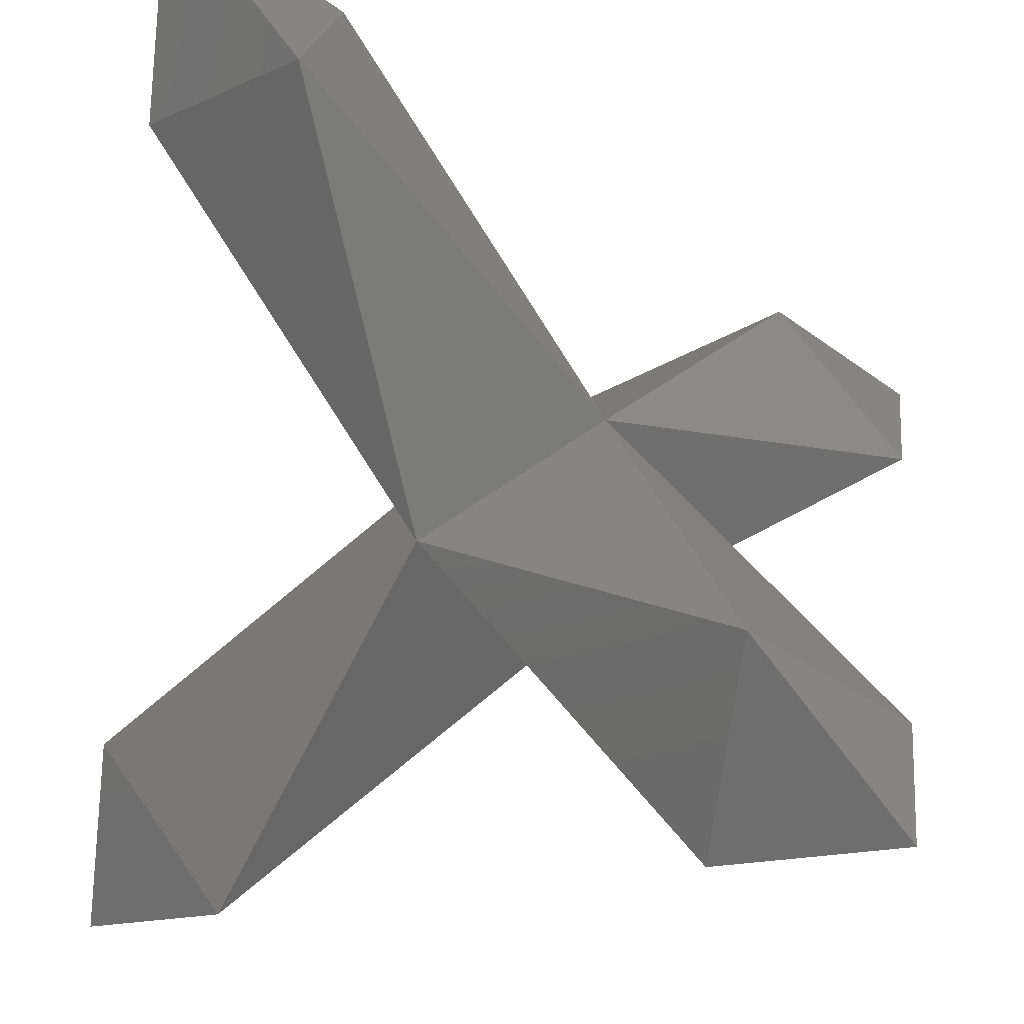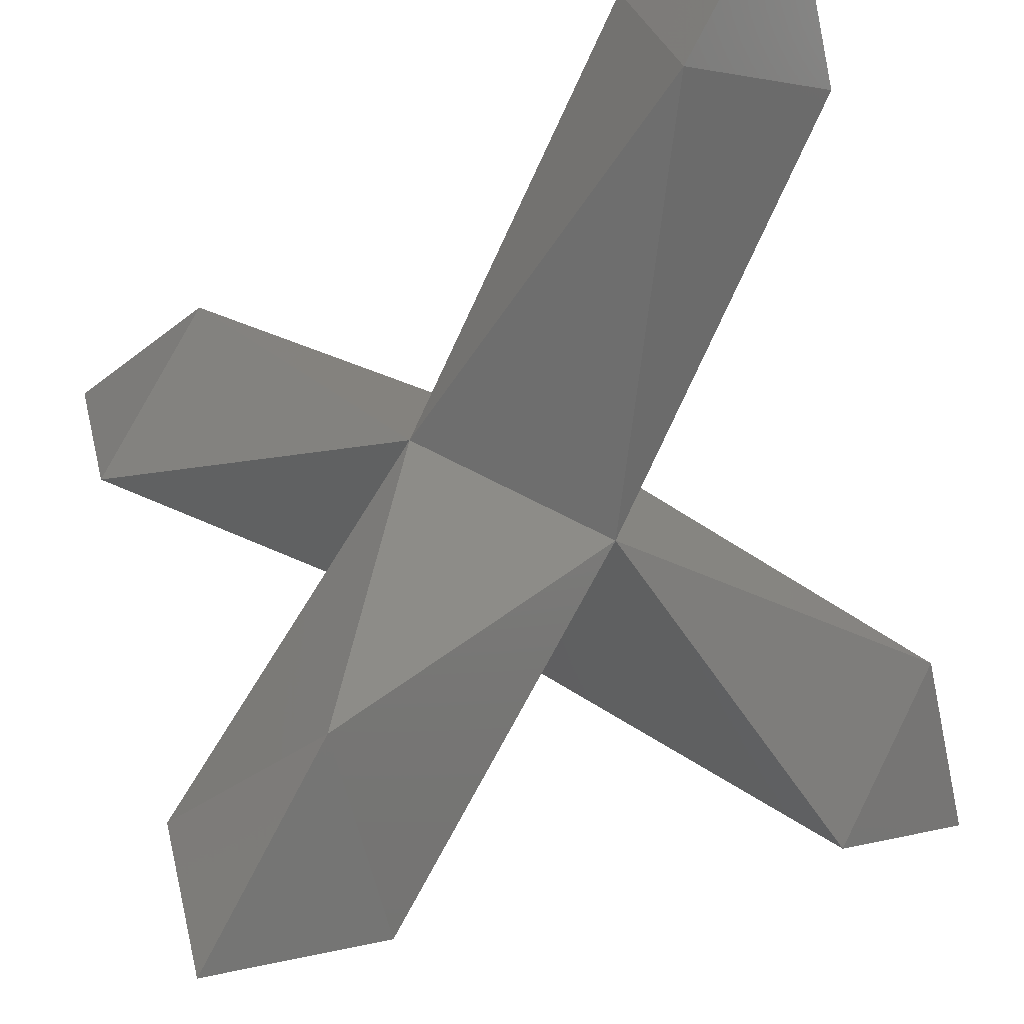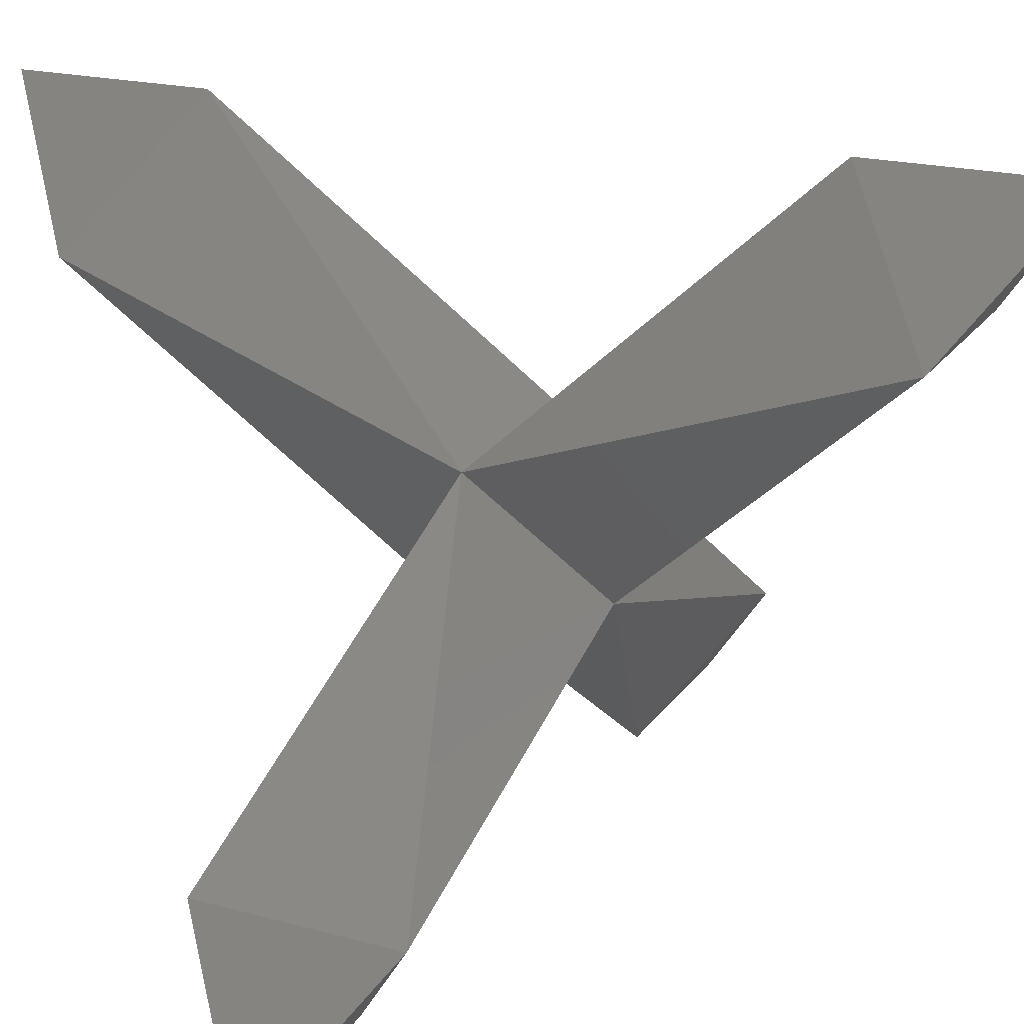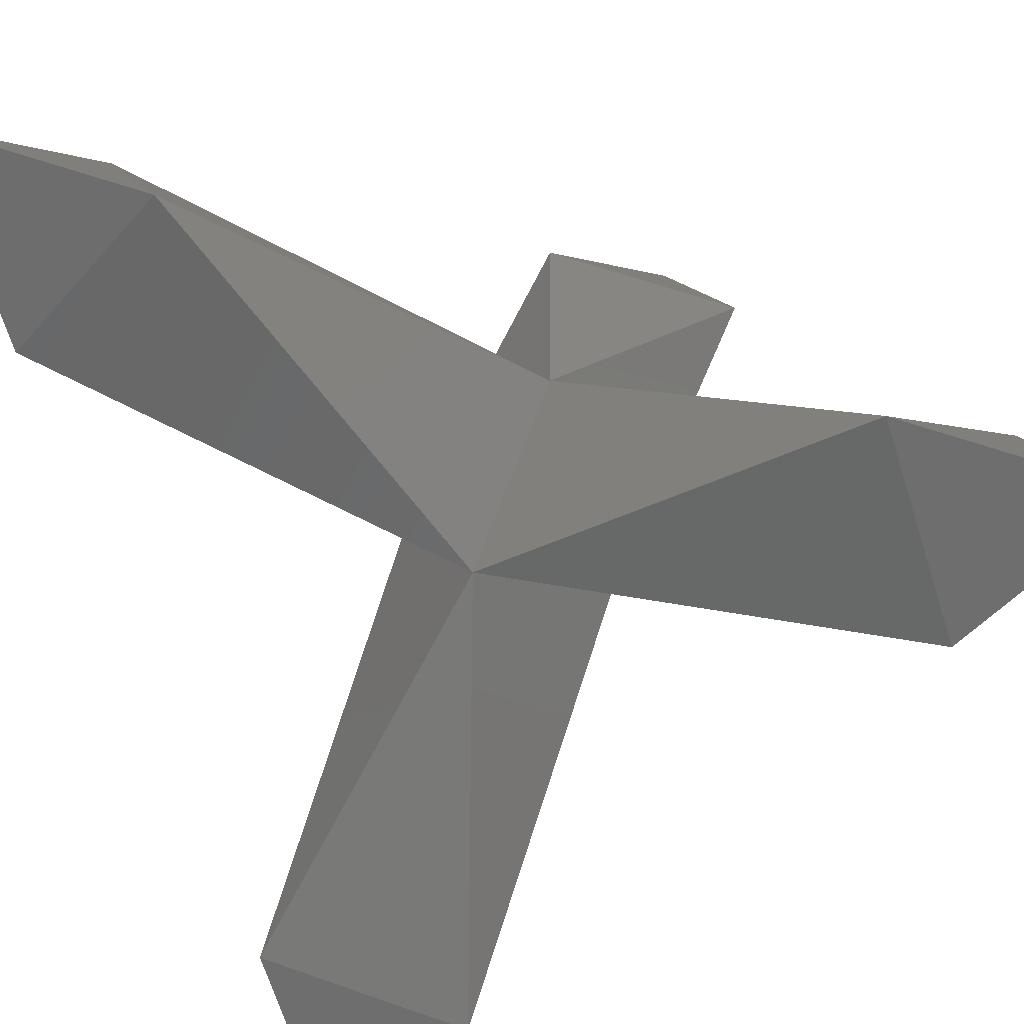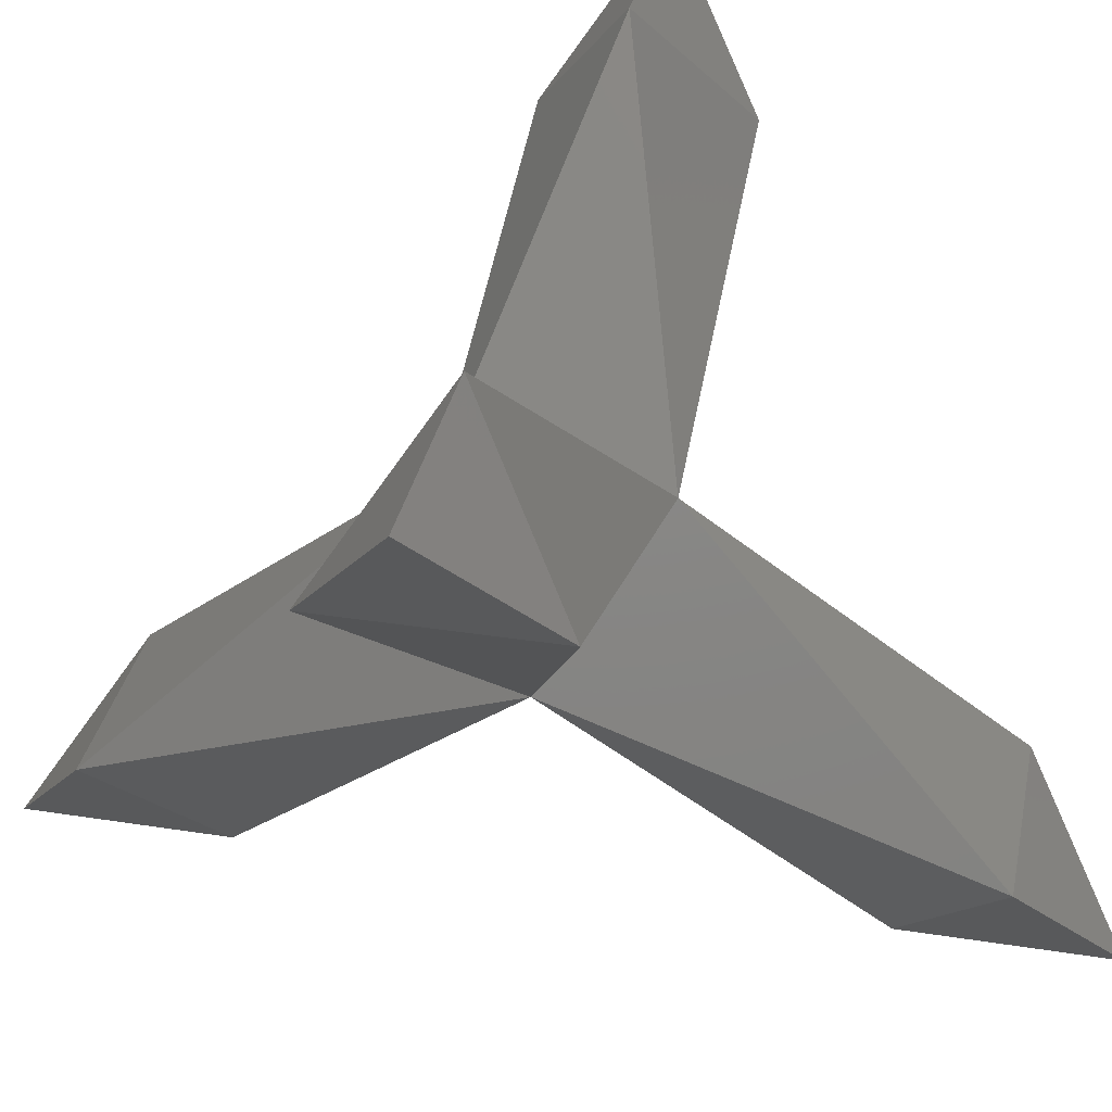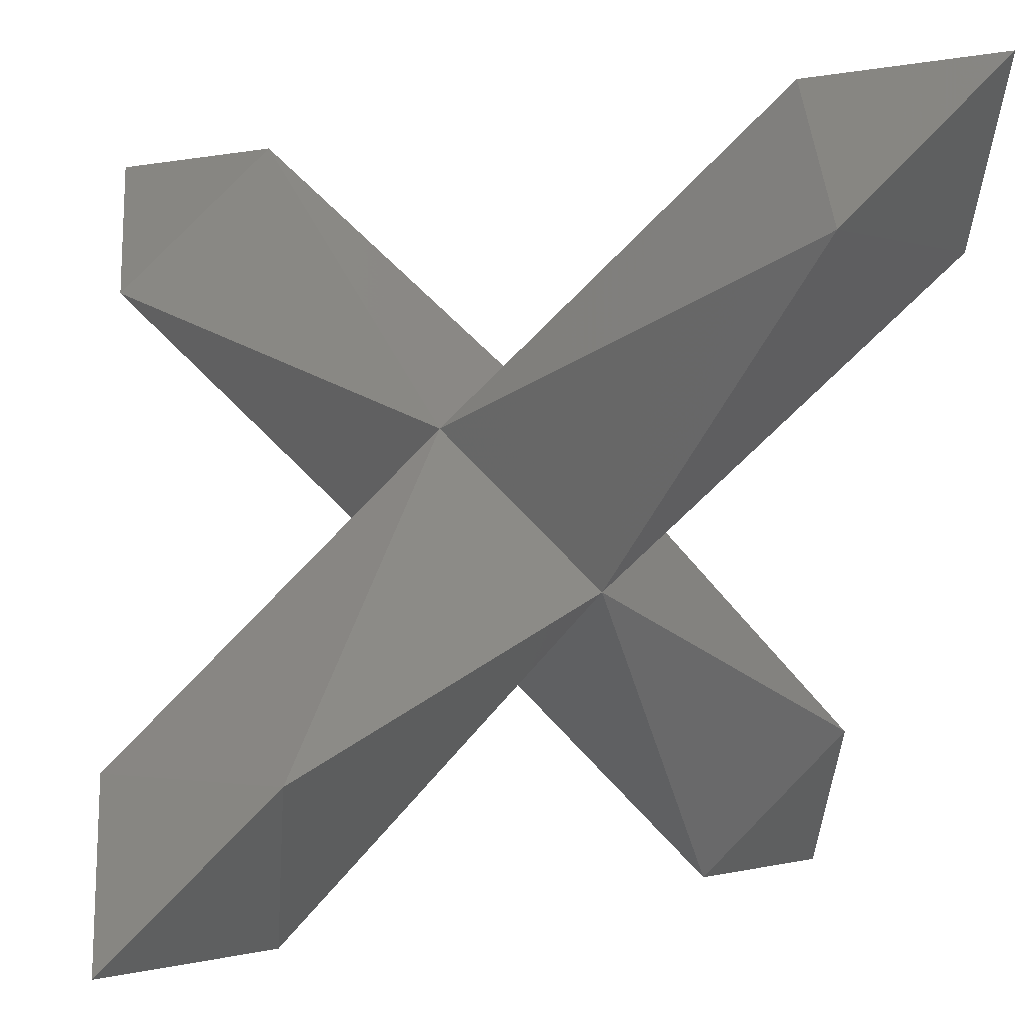
<metadata>
{"format":"stl","ext":"stl","renderer":"f3d","projection":"perspective","resolution":1024,"background":"white","views":[{"elev":66.8,"azim":100.0,"up":"+Y"},{"elev":74.5,"azim":-108.1,"up":"+Z"},{"elev":21.0,"azim":160.5,"up":"+Z"},{"elev":62.8,"azim":-25.5,"up":"+Z"},{"elev":34.7,"azim":56.8,"up":"+Z"},{"elev":-0.9,"azim":83.6,"up":"+Y"}]}
</metadata>
<code>
# stl→obj: 20 verts, 36 faces
v -1.5 -1.5 -2.5
v -2.5 -1.5 -1.5
v -0.5 0.5 -0.5
v -0.5 -0.5 0.5
v -1.5 -2.5 -1.5
v 0.5 -0.5 -0.5
v -2.5 -2.5 -2.5
v 0.5 0.5 0.5
v -1.5 1.5 2.5
v -1.5 2.5 1.5
v -2.5 2.5 2.5
v -2.5 1.5 1.5
v 2.5 -1.5 1.5
v 1.5 -2.5 1.5
v 1.5 -1.5 2.5
v 2.5 -2.5 2.5
v 2.5 1.5 -1.5
v 1.5 1.5 -2.5
v 2.5 2.5 -2.5
v 1.5 2.5 -1.5
f 1 2 3
f 4 2 5
f 6 1 3
f 5 7 1
f 3 2 4
f 6 5 1
f 4 5 6
f 2 7 5
f 1 7 2
f 8 9 4
f 3 10 8
f 10 11 9
f 3 12 10
f 10 9 8
f 4 12 3
f 9 12 4
f 10 12 11
f 11 12 9
f 13 6 8
f 14 4 6
f 8 4 15
f 14 6 13
f 13 8 15
f 13 15 16
f 15 4 14
f 15 14 16
f 16 14 13
f 17 18 19
f 19 18 20
f 20 3 8
f 18 3 20
f 8 6 17
f 17 6 18
f 6 3 18
f 19 20 17
f 20 8 17

</code>
